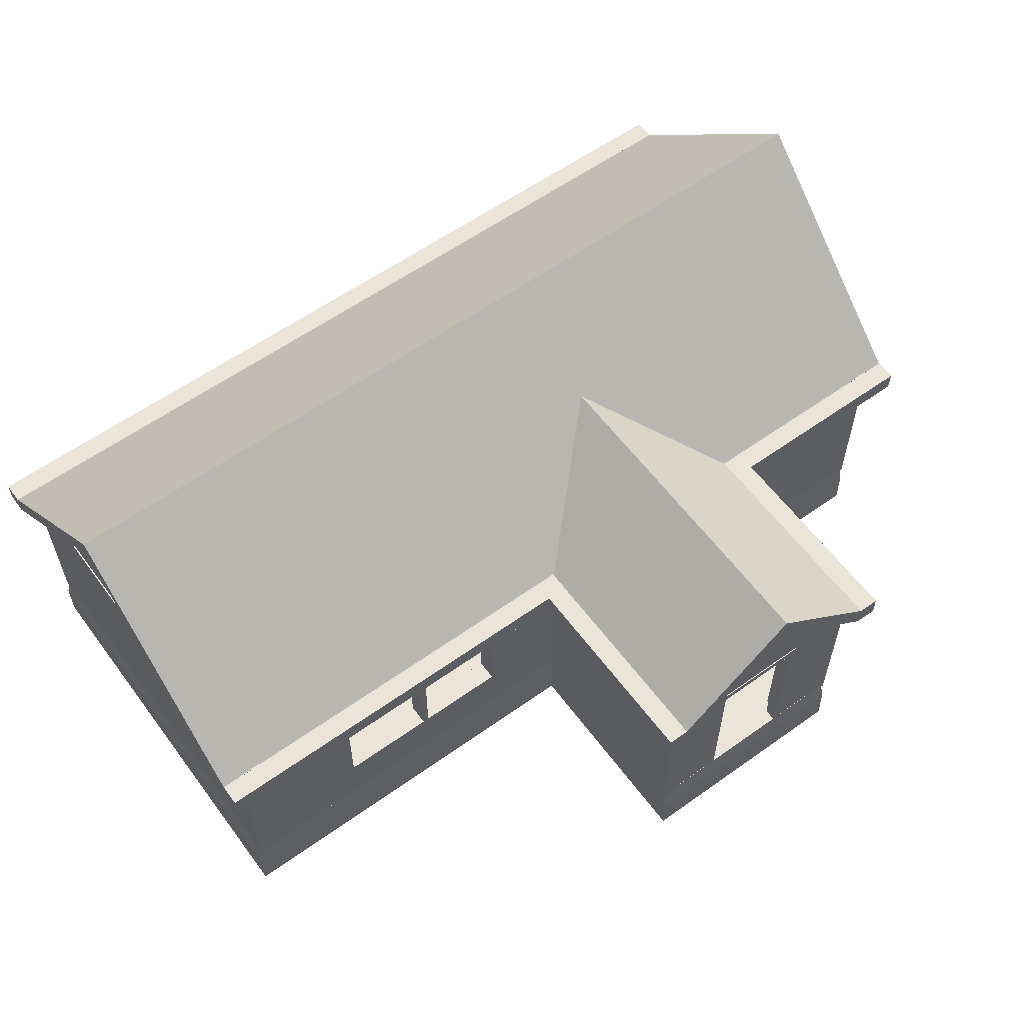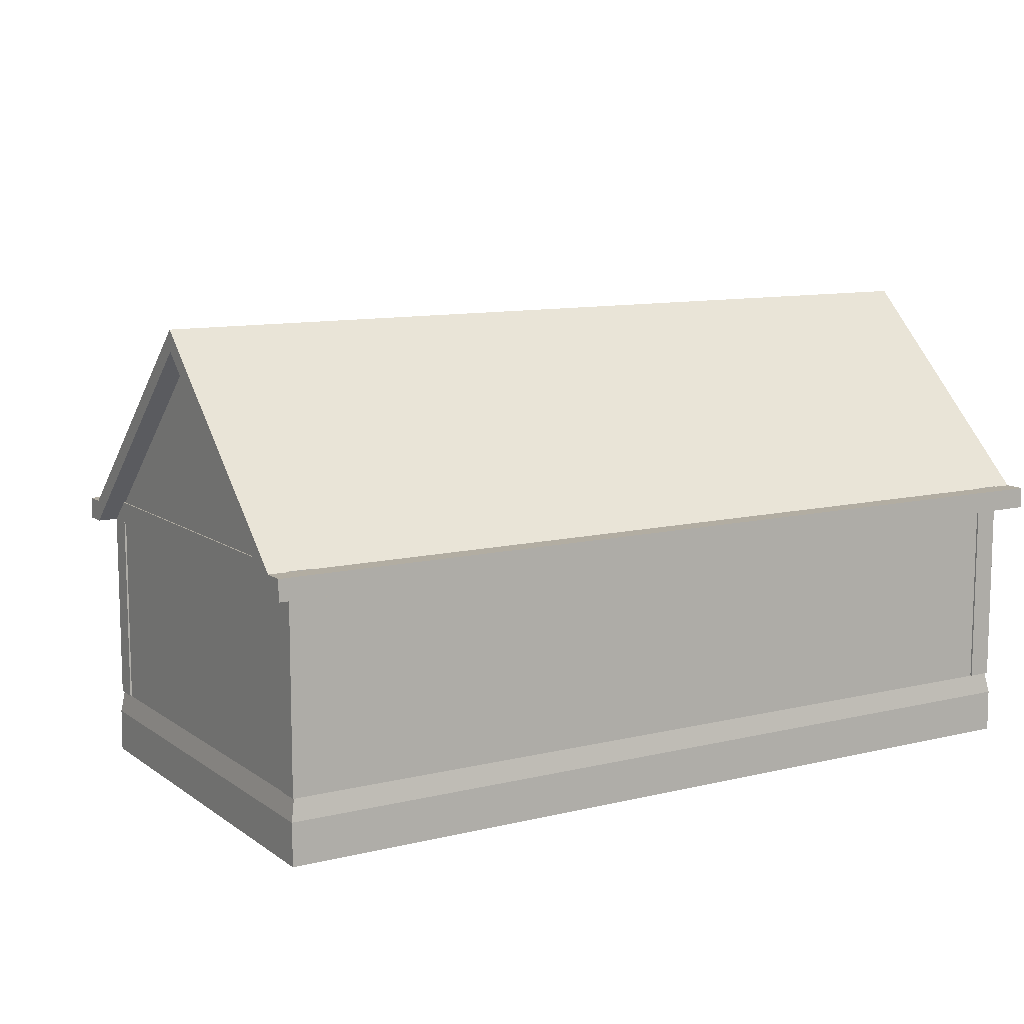
<metadata>
{"format":"obj","ext":"obj","renderer":"f3d","projection":"perspective","resolution":1024,"background":"white","views":[{"elev":59.2,"azim":-36.3,"up":"+Y"},{"elev":10.6,"azim":148.8,"up":"+Y"}]}
</metadata>
<code>
o Cube.027
v -14.25 10.22 9.022
v -14.25 10.22 10.02
v -14.25 10.51 10.02
v -14.25 10.51 9.022
v -4.764 10.22 9.022
v -4.764 10.51 9.022
v -4.764 10.51 10.02
v -4.764 10.22 10.02
f 1 2 3 4
f 5 6 7 8
f 1 5 8 2
f 2 8 7 3
f 3 7 6 4
f 5 1 4 6
o Wall6
v 9 13 10
v 9 3 10
v 9 3 19
v 9 13 19
v 10 3 10
v 10 3 19
v 10 13 19
v 10 13 10
f 10 13 14 11
f 9 12 15 16
f 10 9 16 13
f 13 16 15 14
f 14 15 12 11
f 9 10 11 12
o Cube.031
v -14.25 10.2 9.022
v -14.25 10.2 10.02
v -13.95 10.2 10.02
v -13.95 10.2 9.022
v -14.25 5.793 9.022
v -13.95 5.793 9.022
v -13.95 5.793 10.02
v -14.25 5.793 10.02
f 17 18 19 20
f 21 22 23 24
f 17 21 24 18
f 18 24 23 19
f 19 23 22 20
f 21 17 20 22
o Cube.028
v -14.25 5.487 9.022
v -14.25 5.487 10.02
v -14.25 5.785 10.02
v -14.25 5.785 9.022
v -4.764 5.487 9.022
v -4.764 5.785 9.022
v -4.764 5.785 10.02
v -4.764 5.487 10.02
f 25 26 27 28
f 29 30 31 32
f 25 29 32 26
f 26 32 31 27
f 27 31 30 28
f 29 25 28 30
o Wall1
v 0 10.5 9
v 0 13 9
v 0 13 9.25
v 0 10.5 9.25
v 0 8 9
v 0 8 9.25
v 0 13 9.5
v 0 10.5 9.5
v 0 8 9.5
v 0 5.5 9
v 0 5.5 9.25
v 0 3 9
v 0 3 9.25
v 0 5.5 9.5
v 0 3 9.5
v 0 13 9.75
v 0 10.5 9.75
v 0 8 9.75
v -1e-06 13 10
v 0 10.5 10
v 0 8 10
v 0 5.5 9.75
v 0 3 9.75
v 0 5.5 10
v 0 3 10
v -4.75 3 9
v -4.75 5.5 9
v -4.75 8 9
v -9.5 3 9
v -9.5 5.5 9
v -4.75 10.5 9
v -4.75 11.01 9
v -9.5 10.5 9
v -9.5 11.01 9
v -14.25 3 9
v -14.25 5.5 9
v -19 3 9
v -19 5.5 9
v -14.25 8 9
v -19 8 9
v -14.25 10.5 9
v -14.25 11.01 9
v -19 10.5 9
v -19 11.01 9
v -4.75 3 10
v -4.75 3 9.75
v -4.75 3 9.5
v -9.5 3 10
v -9.5 3 9.75
v -9.5 3 9.5
v -4.75 3 9.25
v -9.5 3 9.25
v -14.25 3 10
v -14.25 3 9.75
v -14.25 3 9.5
v -19 3 10
v -19 3 9.75
v -19 3 9.5
v -14.25 3 9.25
v -19 3 9.25
v -19 13 9.25
v -14.25 13 9.25
v -9.5 13 9.25
v -19 13 9.5
v -14.25 13 9.5
v -9.5 13 9.5
v -4.75 13 9.25
v -4.75 13 9.5
v -19 13 9.75
v -14.25 13 9.75
v -9.5 13 9.75
v -19 13 10
v -14.25 13 10
v -9.5 13 10
v -4.75 13 9.75
v -4.75 13 10
v -4.75 10.5 10
v -4.75 8 10
v -9.5 10.5 10
v -4.75 5.5 10
v -9.5 5.5 10
v -14.25 10.5 10
v -19 10.5 10
v -14.25 8 10
v -19 8 10
v -14.25 5.5 10
v -19 5.5 10
v -19 10.5 9.75
v -19 8 9.75
v -19 10.5 9.5
v -19 8 9.5
v -19 5.5 9.75
v -19 5.5 9.5
v -19 10.5 9.25
v -19 8 9.25
v -19 5.5 9.25
f 55 57 77 78
f 47 55 78 79
f 78 77 80 81
f 79 78 81 82
f 45 47 79 83
f 44 45 83 58
f 83 79 82 84
f 58 83 84 61
f 81 80 85 86
f 82 81 86 87
f 86 85 88 89
f 87 86 89 90
f 84 82 87 91
f 61 84 91 67
f 91 87 90 92
f 67 91 92 69
f 74 76 93 94
f 66 74 94 95
f 94 93 96 97
f 95 94 97 98
f 64 66 95 99
f 34 64 99 35
f 99 95 98 100
f 35 99 100 39
f 97 96 101 102
f 98 97 102 103
f 102 101 104 105
f 103 102 105 106
f 100 98 103 107
f 39 100 107 48
f 107 103 106 108
f 48 107 108 51
f 52 51 108 109
f 53 52 109 110
f 109 108 106 111
f 56 53 110 112
f 57 56 112 77
f 77 112 113 80
f 111 106 105 114
f 114 105 104 115
f 116 114 115 117
f 80 113 118 85
f 118 116 117 119
f 85 118 119 88
f 115 104 101 120
f 117 115 120 121
f 120 101 96 122
f 121 120 122 123
f 119 117 121 124
f 88 119 124 89
f 124 121 123 125
f 89 124 125 90
f 122 96 93 126
f 123 122 126 127
f 126 93 76 75
f 127 126 75 72
f 125 123 127 128
f 90 125 128 92
f 128 127 72 70
f 92 128 70 69
f 33 34 35 36
f 37 33 36 38
f 36 35 39 40
f 38 36 40 41
f 42 37 38 43
f 44 42 43 45
f 43 38 41 46
f 45 43 46 47
f 40 39 48 49
f 41 40 49 50
f 49 48 51 52
f 50 49 52 53
f 46 41 50 54
f 47 46 54 55
f 54 50 53 56
f 55 54 56 57
f 42 44 58 59
f 37 42 59 60
f 59 58 61 62
f 33 37 60 63
f 34 33 63 64
f 64 63 65 66
f 62 61 67 68
f 68 67 69 70
f 71 68 70 72
f 66 65 73 74
f 73 71 72 75
f 74 73 75 76
f 116 118 68 71
f 116 71 73 114
f 111 114 73 65
f 111 65 63 109
f 110 109 63 60
f 110 60 59 112
f 113 112 59 62
f 118 113 62 68
o Ceiling
v 19 11 -9
v 19 12 -9
v 19 12 9.691
v 19 11 9.691
v -19 11 9.631
v -19 12 9.631
v -19 12 -9
v -19 11 -9
v 9.31 11 -9
v 9.916 11 9.691
v 9.31 12 -9
v 9.916 12 9.691
v 0.1265 11 9.631
v 0.3923 11 -9
v 0.3923 12 -9
v 0.1265 12 9.631
v 0.1265 11 19.03
v 0.1265 12 19.03
v 9.916 12 19.03
v 9.916 11 19.03
f 129 130 131 132
f 133 134 135 136
f 137 129 132 138
f 130 139 140 131
f 131 140 138 132
f 129 137 139 130
f 138 141 142 137
f 141 133 136 142
f 139 143 144 140
f 143 135 134 144
f 144 134 133 141
f 137 142 143 139
f 142 136 135 143
f 144 141 145 146
f 140 144 146 147
f 141 138 148 145
f 138 140 147 148
f 147 146 145 148
o Cube.013
v 20.08 3.026 -10.09
v 20.08 3.026 -9.004
v 19 3.026 -9.004
v 19 3.026 -10.09
v 20.08 12.97 -10.09
v 19 12.97 -10.09
v 19 12.97 -9.004
v 20.08 12.97 -9.004
f 149 150 151 152
f 153 154 155 156
f 149 153 156 150
f 150 156 155 151
f 151 155 154 152
f 153 149 152 154
o Wall2
v -19 3 -9
v -19 13.27 -9
v -19 13.27 4e-06
v -19 3 0
v -19 13.27 9
v -19 3 9
v -19.5 3 -9
v -19.5 3 0
v -20 3 -9
v -20 3 0
v -19.5 3 9
v -20 3 9
v -20 21.4 6e-06
v -20 13 9
v -19.5 13 9
v -19.5 21.4 6e-06
v -20 13 -9
v -19.5 13 -9
v -19 13 9
v -19 21.4 6e-06
v -19 13 -9
v -20 8 -9
v -19.5 8 -9
v -19.5 8 9
v -20 8 9
v -20 8 2e-06
f 163 157 160 164
f 165 163 164 166
f 164 160 162 167
f 166 164 167 168
f 169 170 171 172
f 173 169 172 174
f 172 171 175 176
f 174 172 176 177
f 178 173 174 179
f 165 178 179 163
f 179 174 177 158
f 163 179 158 157
f 158 177 176 159
f 159 176 175 161
f 161 175 171 180
f 162 161 180 167
f 180 171 170 181
f 167 180 181 168
f 178 165 166 182
f 173 178 182 169
f 182 166 168 181
f 169 182 181 170
f 157 158 159 160
f 160 159 161 162
o Cube.015
v -19 3.026 9
v -19 3.026 10.09
v -20.08 3.026 10.09
v -20.08 3.026 9
v -19 12.97 9
v -20.08 12.97 9
v -20.08 12.97 10.09
v -19 12.97 10.09
f 183 184 185 186
f 187 188 189 190
f 183 187 190 184
f 184 190 189 185
f 185 189 188 186
f 187 183 186 188
o Cube.014
v -19 3.026 -10.09
v -19 3.026 -9.004
v -20.08 3.026 -9.004
v -20.08 3.026 -10.09
v -19 12.97 -10.09
v -20.08 12.97 -10.09
v -20.08 12.97 -9.004
v -19 12.97 -9.004
f 191 192 193 194
f 195 196 197 198
f 191 195 198 192
f 192 198 197 193
f 193 197 196 194
f 195 191 194 196
o Cube.030
v -5.046 10.22 9.022
v -5.046 10.22 10.02
v -4.747 10.22 10.02
v -4.747 10.22 9.022
v -5.046 5.796 9.022
v -4.747 5.796 9.022
v -4.747 5.796 10.02
v -5.046 5.796 10.02
f 199 200 201 202
f 203 204 205 206
f 199 203 206 200
f 200 206 205 201
f 201 205 204 202
f 203 199 202 204
o Plane
v 20 3 10
v 15 3 10
v 15.14 2 10.08
v 20.19 2 10.08
v 10 3 10
v 10.09 2 10.08
v -1 3 10
v -5 3 10
v -5.053 2 10.08
v -1.015 2 10.08
v -10 3 10
v -10.1 2 10.08
v -15 3 10
v -15.15 2 10.08
v -20 3 10
v -20.2 2 10.08
v 10 3 12.5
v 10 3 16.25
v 10.09 2 16.4
v 10.09 2 12.61
v 10 3 20
v 10.09 2 20.2
v -1 3 12.5
v -1.015 2 12.61
v -1 3 16.25
v -1.015 2 16.4
v -1 3 20
v -1.015 2 20.2
v -20 3 -6.25
v -20 3 -10
v -20.2 2 -10.15
v -20.2 2 -6.36
v -20 3 -2.5
v -20.2 2 -2.566
v -20 3 1.25
v -20.2 2 1.227
v -20 3 5
v -20.2 2 5.021
v -15 3 -10
v -15.15 2 -10.15
v -10 3 -10
v -10.1 2 -10.15
v -5 3 -10
v -1 3 -10
v -1.015 2 -10.15
v -5.053 2 -10.15
v 15 3 -10
v 20 3 -10
v 20.19 2 -10.15
v 15.14 2 -10.15
v 10 3 -10
v 10.09 2 -10.15
v 5 3 -10
v 5.042 2 -10.15
v 20 3 5
v 20.19 2 5.021
v 20 3 -6.25
v 20.19 2 -6.36
v 20 3 -2.5
v 20.19 2 -2.566
v 20 3 1.25
v 20.19 2 1.227
v 5 3 20
v 5.042 2 20.2
v -1.015 -6e-06 20.26
v 5.042 -6e-06 20.26
v 10.09 -6e-06 20.26
v 20.19 -2e-06 5.044
v 20.19 -0 1.24
v 20.19 0 -2.565
v 20.19 2e-06 -6.369
v 20.19 4e-06 -10.17
v 20.19 -4e-06 10.12
v 10.09 4e-06 -10.17
v 5.042 4e-06 -10.17
v -1.015 4e-06 -10.17
v 15.14 4e-06 -10.17
v -5.053 4e-06 -10.17
v -10.1 4e-06 -10.17
v -15.15 4e-06 -10.17
v -20.2 4e-06 -10.17
v -20.2 -2e-06 5.044
v -20.2 -4e-06 10.12
v -20.2 -0 1.24
v -20.2 0 -2.565
v -20.2 2e-06 -6.369
v -1.015 -6e-06 16.46
v -1.015 -4e-06 12.65
v -1.015 -4e-06 10.12
v 10.09 -4e-06 12.65
v 10.09 -4e-06 10.12
v 10.09 -6e-06 16.46
v -15.15 -4e-06 10.12
v -10.1 -4e-06 10.12
v -5.053 -4e-06 10.12
v 15.14 -4e-06 10.12
v -15.15 2e-06 -6.369
v -10.1 2e-06 -6.369
v -15.15 0 -2.565
v -10.1 0 -2.565
v -5.053 2e-06 -6.369
v -1.015 2e-06 -6.369
v -5.053 0 -2.565
v -1.015 0 -2.565
v -15.15 -0 1.24
v -10.1 -0 1.24
v -15.15 -2e-06 5.044
v -10.1 -2e-06 5.044
v -5.053 -0 1.24
v -1.015 -0 1.24
v -5.053 -2e-06 5.044
v -1.015 -2e-06 5.044
v 5.042 2e-06 -6.369
v 10.09 2e-06 -6.369
v 5.042 0 -2.565
v 10.09 0 -2.565
v 15.14 2e-06 -6.369
v 15.14 0 -2.565
v 5.042 -0 1.24
v 10.09 -0 1.24
v 5.042 -2e-06 5.044
v 10.09 -2e-06 5.044
v 15.14 -0 1.24
v 15.14 -2e-06 5.044
v 5.042 -4e-06 10.12
v 5.042 -4e-06 12.65
v 5.042 -6e-06 16.46
v -15 3 -6.25
v -10 3 -6.25
v -15 3 -2.5
v -10 3 -2.5
v -5 3 -6.25
v -1 3 -6.25
v -5 3 -2.5
v -1 3 -2.5
v -15 3 1.25
v -10 3 1.25
v -15 3 5
v -10 3 5
v -5 3 1.25
v -1 3 1.25
v -5 3 5
v -1 3 5
v 5 3 -6.25
v 10 3 -6.25
v 5 3 -2.5
v 10 3 -2.5
v 15 3 -6.25
v 15 3 -2.5
v 5 3 1.25
v 10 3 1.25
v 5 3 5
v 10 3 5
v 15 3 1.25
v 15 3 5
v 5 3 10
v 5 3 12.5
v 5 3 16.25
f 207 208 209 210
f 208 211 212 209
f 213 214 215 216
f 214 217 218 215
f 217 219 220 218
f 219 221 222 220
f 223 224 225 226
f 224 227 228 225
f 211 223 226 212
f 229 213 216 230
f 231 229 230 232
f 233 231 232 234
f 235 236 237 238
f 239 235 238 240
f 241 239 240 242
f 243 241 242 244
f 221 243 244 222
f 236 245 246 237
f 245 247 248 246
f 249 250 251 252
f 247 249 252 248
f 253 254 255 256
f 257 253 256 258
f 250 259 260 251
f 259 257 258 260
f 261 207 210 262
f 254 263 264 255
f 263 265 266 264
f 265 267 268 266
f 267 261 262 268
f 227 269 270 228
f 269 233 234 270
f 270 234 271 272
f 228 270 272 273
f 268 262 274 275
f 266 268 275 276
f 264 266 276 277
f 255 264 277 278
f 262 210 279 274
f 260 258 280 281
f 251 260 281 282
f 258 256 283 280
f 256 255 278 283
f 248 252 284 285
f 252 251 282 284
f 246 248 285 286
f 237 246 286 287
f 222 244 288 289
f 244 242 290 288
f 242 240 291 290
f 240 238 292 291
f 238 237 287 292
f 234 232 293 271
f 232 230 294 293
f 230 216 295 294
f 212 226 296 297
f 225 228 273 298
f 226 225 298 296
f 220 222 289 299
f 218 220 299 300
f 215 218 300 301
f 216 215 301 295
f 209 212 297 302
f 210 209 302 279
f 292 287 286 303
f 303 286 285 304
f 291 292 303 305
f 305 303 304 306
f 304 285 284 307
f 307 284 282 308
f 306 304 307 309
f 309 307 308 310
f 290 291 305 311
f 311 305 306 312
f 288 290 311 313
f 313 311 312 314
f 312 306 309 315
f 315 309 310 316
f 314 312 315 317
f 317 315 316 318
f 308 282 281 319
f 319 281 280 320
f 310 308 319 321
f 321 319 320 322
f 320 280 283 323
f 323 283 278 277
f 322 320 323 324
f 324 323 277 276
f 316 310 321 325
f 325 321 322 326
f 318 316 325 327
f 327 325 326 328
f 326 322 324 329
f 329 324 276 275
f 328 326 329 330
f 330 329 275 274
f 289 288 313 299
f 299 313 314 300
f 300 314 317 301
f 301 317 318 295
f 295 318 327 331
f 331 327 328 297
f 294 295 331 332
f 332 331 297 296
f 297 328 330 302
f 302 330 274 279
f 293 294 332 333
f 333 332 296 298
f 271 293 333 272
f 272 333 298 273
f 245 236 235 334
f 247 245 334 335
f 334 235 239 336
f 335 334 336 337
f 249 247 335 338
f 250 249 338 339
f 338 335 337 340
f 339 338 340 341
f 336 239 241 342
f 337 336 342 343
f 342 241 243 344
f 343 342 344 345
f 340 337 343 346
f 341 340 346 347
f 346 343 345 348
f 347 346 348 349
f 259 250 339 350
f 257 259 350 351
f 350 339 341 352
f 351 350 352 353
f 253 257 351 354
f 254 253 354 263
f 354 351 353 355
f 263 354 355 265
f 352 341 347 356
f 353 352 356 357
f 356 347 349 358
f 357 356 358 359
f 355 353 357 360
f 265 355 360 267
f 360 357 359 361
f 267 360 361 261
f 344 243 221 219
f 345 344 219 217
f 348 345 217 214
f 349 348 214 213
f 358 349 213 362
f 359 358 362 211
f 362 213 229 363
f 211 362 363 223
f 361 359 211 208
f 261 361 208 207
f 363 229 231 364
f 223 363 364 224
f 364 231 233 269
f 224 364 269 227
o Roof2
v 10.15 11.88 21
v 10.15 12.98 21
v 4.507 17.98 21
v 4.506 16.88 21
v -1.146 12.98 21
v -1.147 11.88 21
v 11.15 11.88 21
v 11.15 12.98 21
v -2.146 12.98 21
v -2.147 11.88 21
v 4.506 16.88 4.786
v -2.146 12.98 11.08
v 4.507 17.98 4.786
v -2.147 11.88 11.08
v -1.146 12.98 10.14
v -1.147 11.88 10.14
v 10.15 11.88 10.13
v 11.15 12.98 11.08
v 11.15 11.88 11.08
v 10.15 12.98 10.13
v 4.507 17.98 4.785
v 4.507 16.88 4.785
f 365 366 367 368
f 368 367 369 370
f 365 371 372 366
f 383 382 372 371
f 369 373 374 370
f 374 373 376 378
f 377 379 369 367
f 381 383 371 365
f 379 376 373 369
f 370 374 378 380
f 370 380 375 368
f 381 365 368 375 386
f 367 366 384 385 377
f 366 372 382 384
o Cube.026
v -20 11.87 8.989
v -20 12.96 8.989
v -20.06 12.96 8.989
v -20.06 11.87 8.989
v -20 11.87 -8.995
v -20.06 11.87 -8.995
v -20.06 12.96 -8.995
v -20 12.96 -8.995
f 387 388 389 390
f 391 392 393 394
f 387 391 394 388
f 388 394 393 389
f 389 393 392 390
f 391 387 390 392
o Cube.023
v 6.973 3.026 19.43
v 6.973 3.026 20.04
v 6.578 3.026 20.04
v 6.578 3.026 19.43
v 6.973 10.97 19.43
v 6.578 10.97 19.43
v 6.578 10.97 20.04
v 6.973 10.97 20.04
f 395 396 397 398
f 399 400 401 402
f 395 399 402 396
f 396 402 401 397
f 397 401 400 398
f 399 395 398 400
o Wall7
v 19 13 9
v 19 3 9
v 9 3 9
v 9 13 9
v 9 13 10
v 9 13 9
v 9 13 10
v 9 3 9
v 9 3 10
v 9 3 10
v 19 3 10
v 19 13 10
f 404 413 411 405
f 403 406 407 414
f 404 403 414 413
f 413 414 407 411
f 403 404 405 406
f 407 406 408 409
f 406 405 410 408
f 411 407 409 412
f 405 411 412 410
f 412 409 408 410
o Cube.022
v 2.369 3.026 19.46
v 2.369 3.026 20.04
v 1.974 3.026 20.04
v 1.974 3.026 19.46
v 2.369 10.98 19.46
v 1.974 10.98 19.46
v 1.974 10.98 20.04
v 2.369 10.98 20.04
f 415 416 417 418
f 419 420 421 422
f 415 419 422 416
f 416 422 421 417
f 417 421 420 418
f 419 415 418 420
o Wall8
v 19 11.02 -9
v 19 3 -9
v 19 3 0
v 19 11.02 4e-06
v 19 3 9
v 19 11.02 9
v 19.5 3 -9
v 20 3 -9
v 20 3 0
v 19.5 3 0
v 20 3 9
v 19.5 3 9
v 19 21.36 6e-06
v 19 13 9
v 19.5 13 9
v 19.5 21.36 6e-06
v 19 13 -9
v 19.5 13 -9
v 20 13 9
v 20 21.36 6e-06
v 20 13 -9
v 19.5 8 -9
v 20 8 -9
v 20 8 2e-06
v 20 8 9
v 19.5 8 9
f 429 430 431 432
f 424 429 432 425
f 432 431 433 434
f 425 432 434 427
f 435 436 437 438
f 439 435 438 440
f 438 437 441 442
f 440 438 442 443
f 423 439 440 444
f 424 423 444 429
f 444 440 443 445
f 429 444 445 430
f 445 443 442 446
f 430 445 446 431
f 446 442 441 447
f 431 446 447 433
f 447 441 437 448
f 433 447 448 434
f 448 437 436 428
f 434 448 428 427
f 439 423 426 435
f 435 426 428 436
f 423 424 425 426
f 426 425 427 428
o Cube.029
v -9.505 10.21 9.022
v -9.505 10.21 10.02
v -9.206 10.21 10.02
v -9.206 10.21 9.022
v -9.505 5.789 9.022
v -9.206 5.789 9.022
v -9.206 5.789 10.02
v -9.505 5.789 10.02
f 449 450 451 452
f 453 454 455 456
f 449 453 456 450
f 450 456 455 451
f 451 455 454 452
f 453 449 452 454
o Cube.025
v 20.08 11.87 8.989
v 20.08 12.96 8.989
v 20.01 12.96 8.989
v 20.01 11.87 8.989
v 20.08 11.87 -8.995
v 20.01 11.87 -8.995
v 20.01 12.96 -8.995
v 20.08 12.96 -8.995
f 457 458 459 460
f 461 462 463 464
f 457 461 464 458
f 458 464 463 459
f 459 463 462 460
f 461 457 460 462
o Wall9
v 19 3 -9
v 19 13 -9
v 0 13 -9
v 0 3 -9
v 19 3 -10
v 0 3 -10
v 19 13 -10
v 0 13 -10
f 469 465 468 470
f 471 472 467 466
f 469 471 466 465
f 468 467 472 470
f 471 469 470 472
f 465 466 467 468
o Wall5
v 2 3.034 20
v 0 3.034 20
v 0 3.034 19
v 2 3.034 19
v 7 3.034 19
v 9 3.034 19
v 9 3.034 20
v 7 3.034 20
v 9 11 19
v 9 11 20
v 9 13 19
v 9 13 20
v 0 11 20
v 0 11 19
v 0 13 20
v 0 13 19
v 2 11 20
v 2 11 19
v 7 11 20
v 7 11 19
v 4.5 16.88 19
v 4.5 16.88 20
v 4.5 11 20
v 4.5 11 19
f 473 474 475 476
f 477 478 479 480
f 478 481 482 479
f 481 483 484 482
f 474 485 486 475
f 485 487 488 486
f 485 474 473 489
f 475 486 490 476
f 491 480 479 482
f 481 478 477 492
f 483 493 494 484
f 491 495 496 492
f 484 494 495 482
f 483 481 496 493
f 481 482 495 496
f 477 480 491 492
f 487 494 493 488
f 485 486 496 495
f 487 485 495 494
f 488 493 496 486
f 489 490 496 495
f 476 490 489 473
o Cube.011
v 10.07 3.026 18.99
v 10.07 3.026 20.08
v 8.981 3.026 20.08
v 8.981 3.026 18.99
v 10.07 12.97 18.99
v 8.981 12.97 18.99
v 8.981 12.97 20.08
v 10.07 12.97 20.08
f 497 498 499 500
f 501 502 503 504
f 497 501 504 498
f 498 504 503 499
f 499 503 502 500
f 501 497 500 502
o Roof1
v -21 11.95 10.06
v -21 12.95 10.06
v -21 22.34 9e-06
v -21 21.34 7e-06
v 21 12.95 10.06
v 21 11.95 10.06
v 21 21.34 6e-06
v 21 22.34 8e-06
v -21 12.95 -10.06
v -21 11.95 -10.06
v 21 11.95 -10.06
v 21 12.95 -10.06
v 21 11.95 -11.06
v 21 12.95 -11.06
v -21 12.95 -11.06
v -21 11.95 -11.06
v 21 11.95 11.06
v 21 12.95 11.06
v -21 11.95 11.06
v -21 12.95 11.06
v 0.06841 12.95 11.06
v -1.061 11.95 11.06
v -1.061 11.95 10.06
v 9.541 21.34 7e-06
v 0.06842 12.95 -11.06
v -1.061 11.95 -11.06
v 10.67 22.34 8e-06
v 0.06842 12.95 10.06
v 0.06842 12.95 -10.06
v -1.061 11.95 -10.06
v 10.05 11.95 10.06
v 8.927 12.95 10.06
v 8.927 12.95 11.06
v 10.05 11.95 11.06
v 4.51 16.89 5.847
v 4.51 16.89 4.775
f 505 506 507 508
f 509 510 511 512
f 508 507 513 514
f 515 516 512 511
f 515 517 518 516
f 513 519 520 514
f 530 529 518 517
f 521 510 509 522
f 505 523 524 506
f 526 525 524 523
f 520 519 529 530
f 521 522 537 538
f 534 515 511 528
f 527 505 508 528 540
f 531 533 513 507
f 533 529 519 513
f 534 530 517 515
f 536 537 522 509
f 527 526 523 505
f 512 516 533 531
f 507 506 532 539 531
f 514 520 530 534
f 516 518 529 533
f 514 534 528 508
f 506 524 525 532
f 531 539 536 509 512
f 510 535 540 528 511
f 510 521 538 535
o Cube.010
v -0.0106 3.026 19.01
v -0.0106 3.026 20.09
v -1.095 3.026 20.09
v -1.095 3.026 19.01
v -0.0106 12.97 19.01
v -1.095 12.97 19.01
v -1.095 12.97 20.09
v -0.0106 12.97 20.09
f 541 542 543 544
f 545 546 547 548
f 541 545 548 542
f 542 548 547 543
f 543 547 546 544
f 545 541 544 546
o Cube.024
v 2.364 10.59 19.46
v 2.364 10.59 20.04
v 2.364 10.99 20.04
v 2.364 10.99 19.46
v 6.615 10.59 19.46
v 6.615 10.99 19.46
v 6.615 10.99 20.04
v 6.615 10.59 20.04
f 549 550 551 552
f 553 554 555 556
f 549 553 556 550
f 550 556 555 551
f 551 555 554 552
f 553 549 552 554
o Cube.012
v 20.08 3.026 8.992
v 20.08 3.026 10.08
v 19 3.026 10.08
v 19 3.026 8.992
v 20.08 12.97 8.992
v 19 12.97 8.992
v 19 12.97 10.08
v 20.08 12.97 10.08
f 557 558 559 560
f 561 562 563 564
f 557 561 564 558
f 558 564 563 559
f 559 563 562 560
f 561 557 560 562
o Wall3
v 0 3 -9
v -1e-06 13 -9
v -19 13 -9
v -19 3 -9
v 0 3 -10
v -19 3 -10
v 0 13 -10
v -19 13 -10
f 569 565 568 570
f 571 572 567 566
f 569 571 566 565
f 568 567 572 570
f 571 569 570 572
f 565 566 567 568
o Wall4
v 0 3 10
v 1e-06 13 10
v 0 13 19
v 1e-06 3 19
v -1 3 10
v -1 3 19
v -1 13 10
v -1 13 19
f 577 573 576 578
f 579 580 575 574
f 577 579 574 573
f 576 575 580 578
f 579 577 578 580
f 573 574 575 576

</code>
